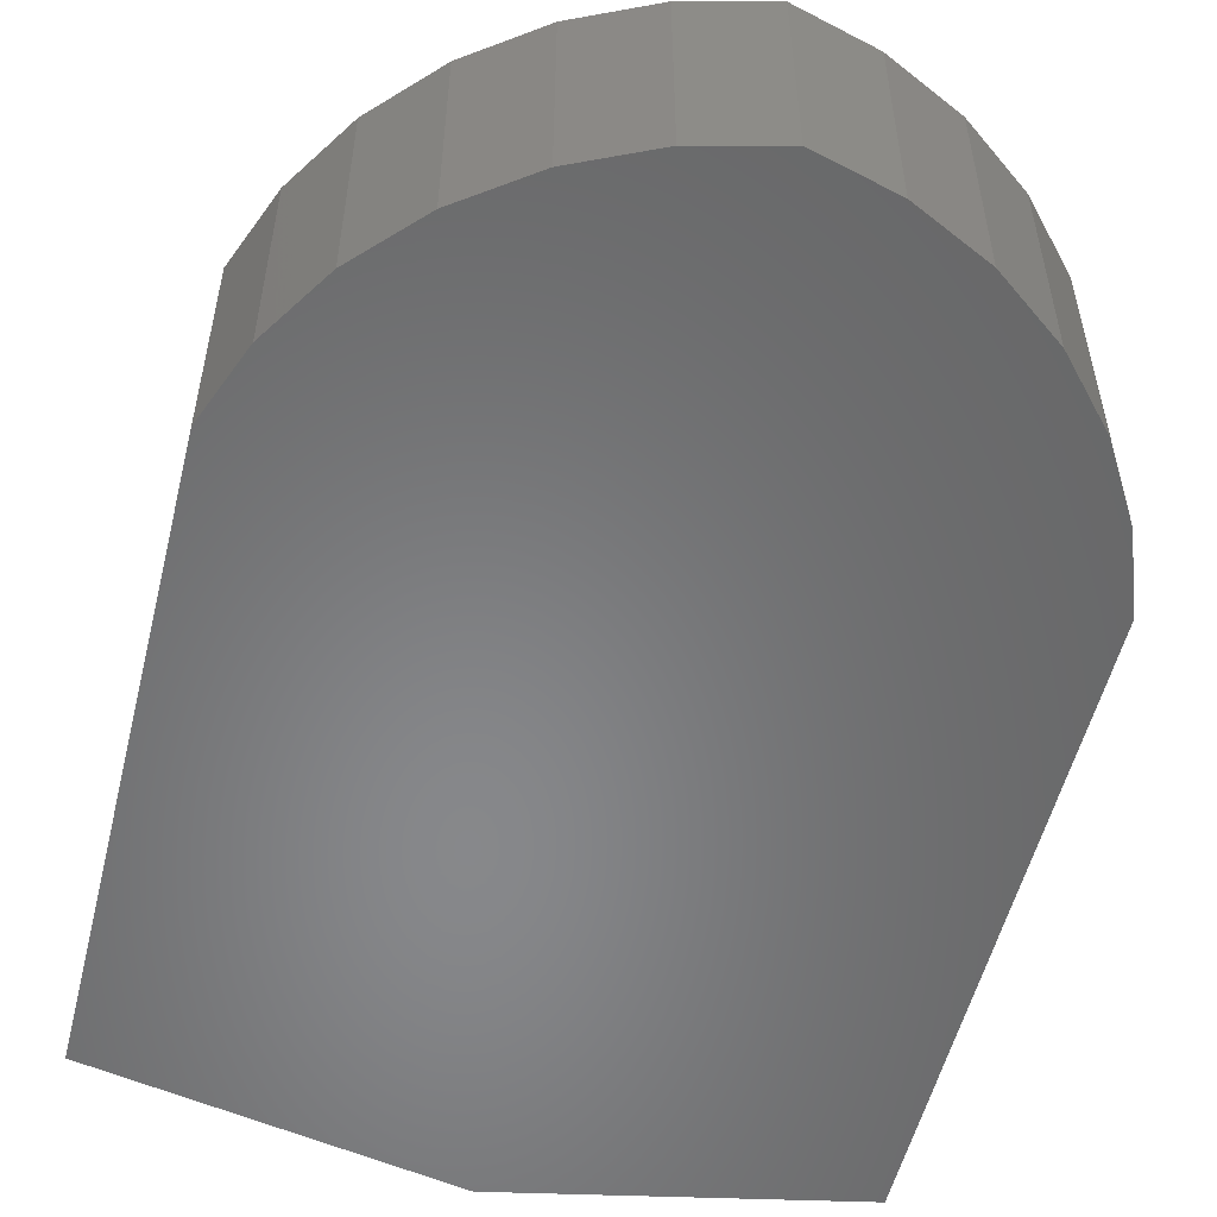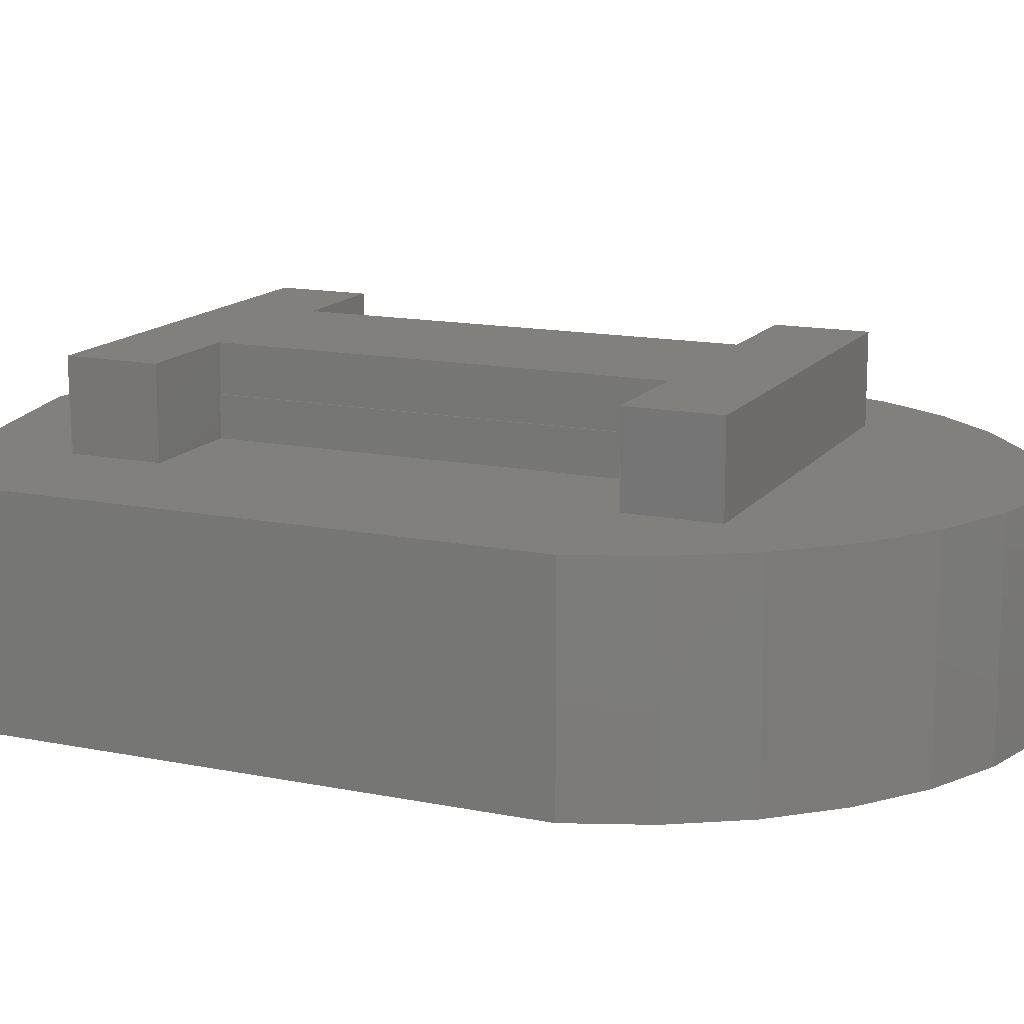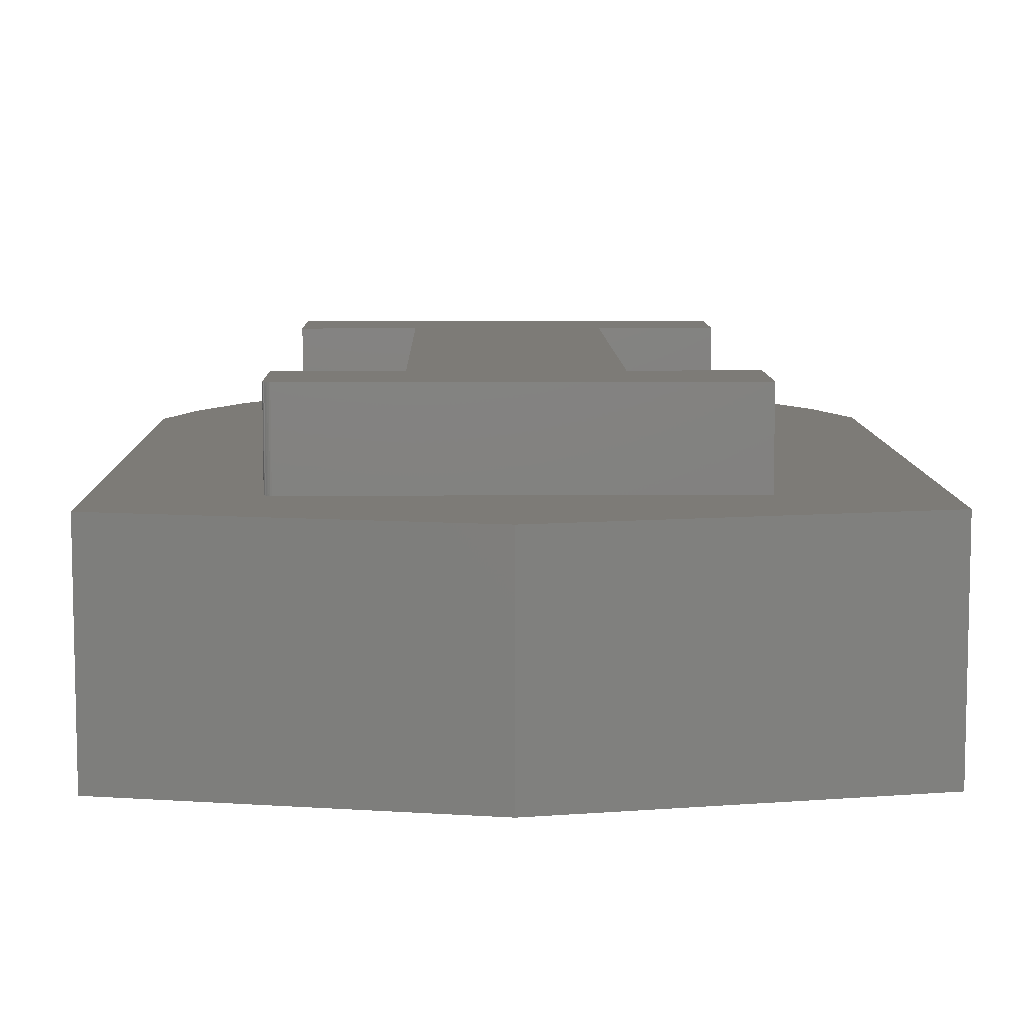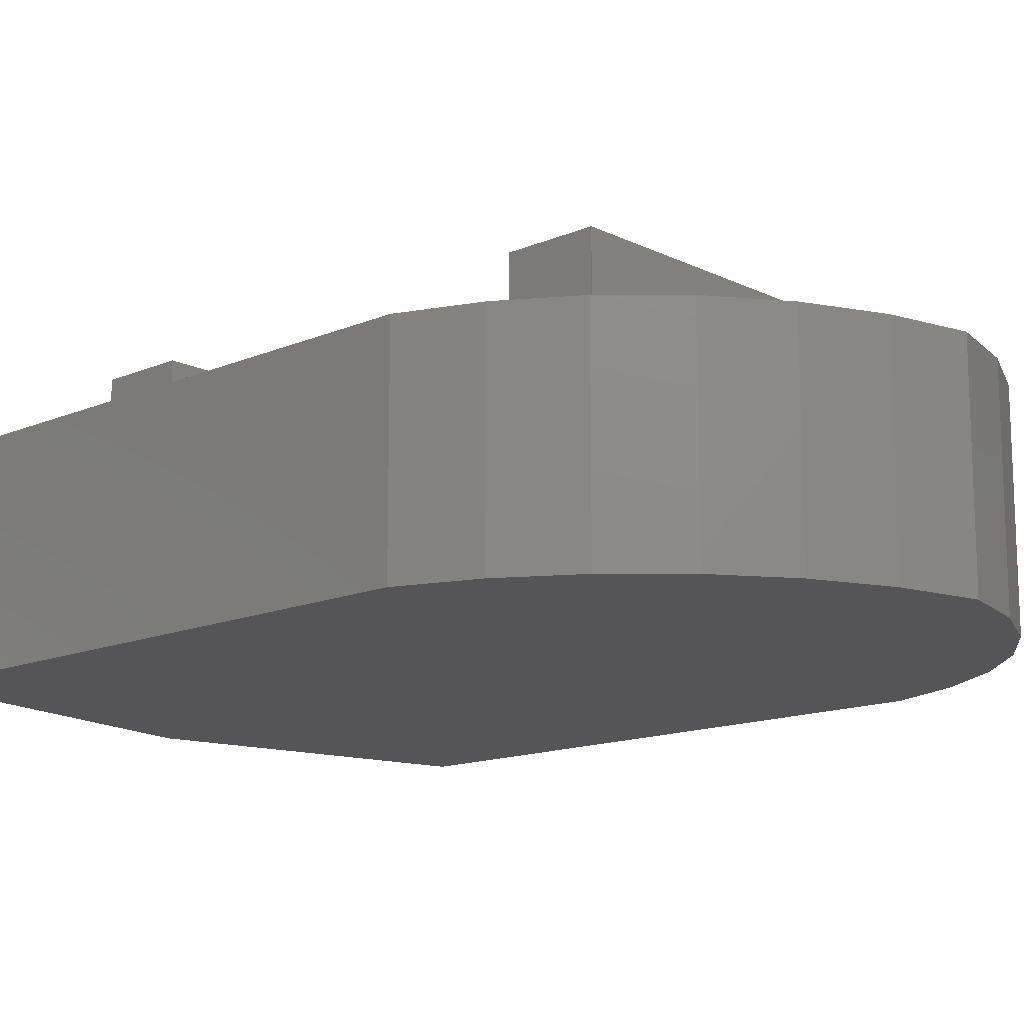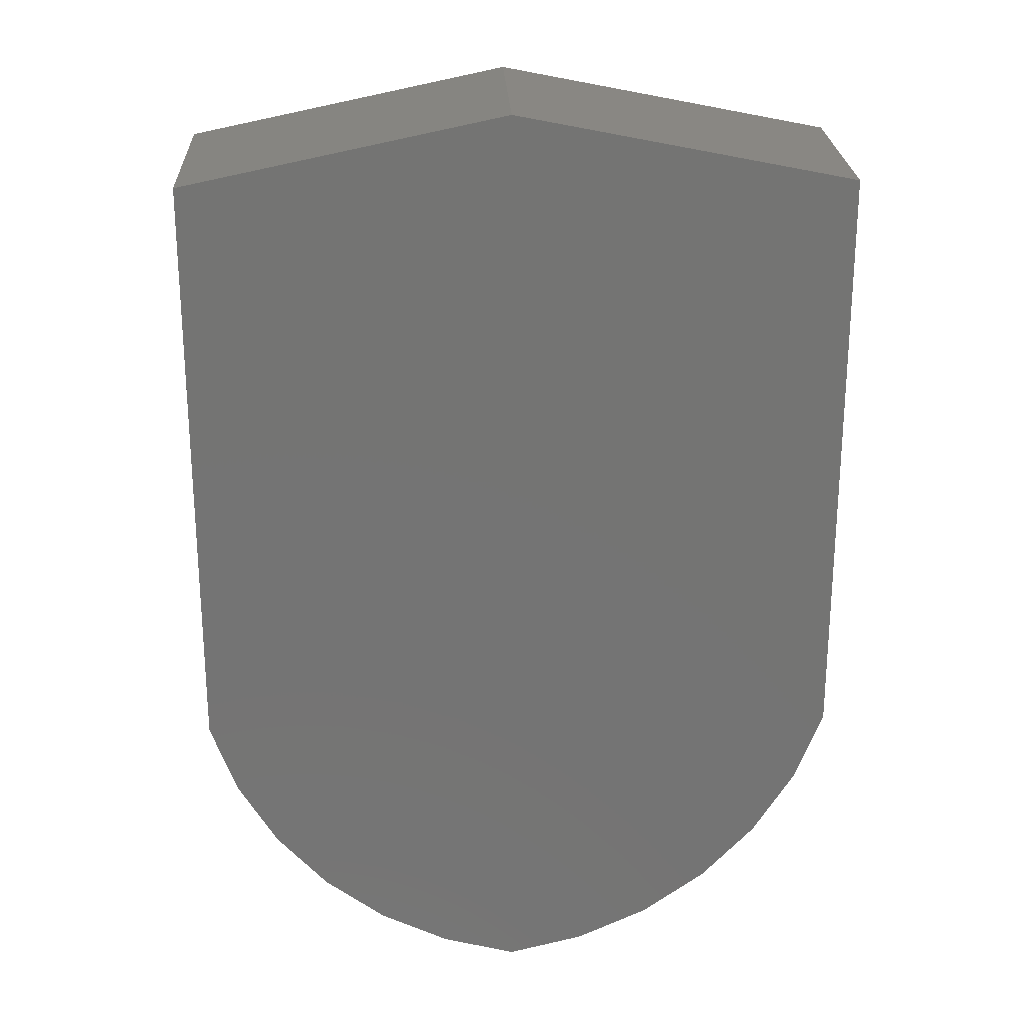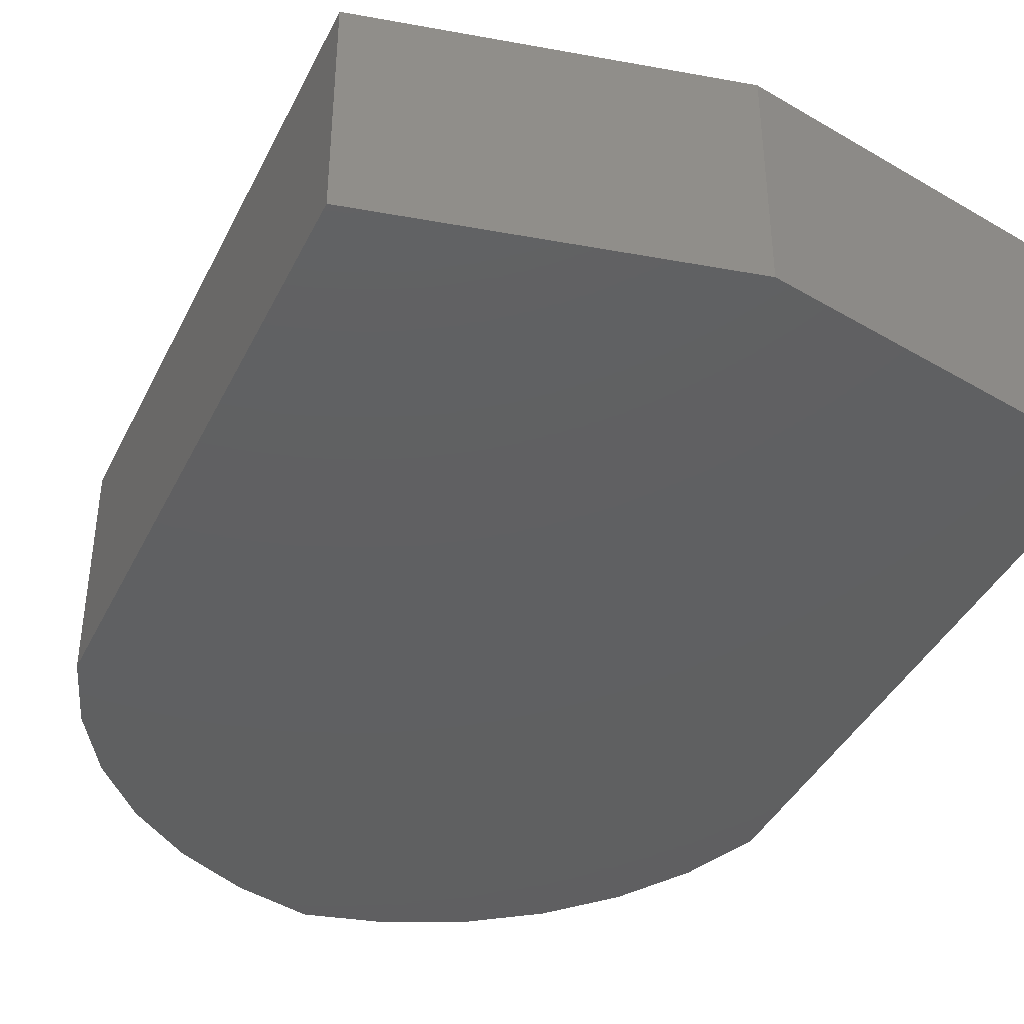
<metadata>
{"format":"stl","ext":"stl","renderer":"f3d","projection":"perspective","resolution":1024,"background":"white","views":[{"elev":-54.4,"azim":-13.9,"up":"+Z"},{"elev":14.4,"azim":-66.2,"up":"+Z"},{"elev":8.6,"azim":178.9,"up":"+Z"},{"elev":-14.2,"azim":-46.9,"up":"+Z"},{"elev":24.0,"azim":177.5,"up":"+Y"},{"elev":-40.5,"azim":155.6,"up":"+Z"}]}
</metadata>
<code>
# stl→obj: 80 verts, 156 faces
v 0.2294 0.2479 0.3516
v 0.2294 0.2479 0.25
v 0.2294 0.3438 0.3516
v 0.2294 0.3438 0.25
v -0.2266 0.2479 0.3516
v -0.1007 0.2479 0.3516
v 0.1036 0.2479 0.3516
v 0.2293 0.3453 0.3516
v 0.2288 0.3467 0.3516
v 0.2281 0.3481 0.3516
v 0.2272 0.3493 0.3516
v 0.226 0.3502 0.3516
v 0.2246 0.351 0.3516
v 0.2232 0.3514 0.3516
v 0.2216 0.3516 0.3516
v -0.2266 0.3516 0.3516
v -0.2266 -0.3516 0.3516
v 0.2294 -0.3516 0.3516
v 0.2294 -0.2479 0.3516
v 0.1036 -0.2479 0.3516
v -0.1007 -0.2479 0.3516
v -0.2266 -0.2479 0.3516
v 0.2216 0.3516 0.25
v -0.2266 0.3516 0.25
v -0.2262 0.2516 0.25
v -0.2262 0.3503 0.25
v 0.2294 -0.2479 0.25
v 0.1036 0.2479 0.25
v 0.1028 -0.2479 0.25
v -0.2266 -0.3516 0.25
v -0.2262 -0.3487 0.25
v -0.3535 -0.339 0.25
v -0.3043 -0.4173 0.25
v -0.241 -0.4849 0.25
v -0.166 -0.5391 0.25
v -0.08198 -0.5779 0.25
v 0.007895 -0.6 0.25
v 0.0953 -0.5766 0.25
v 0.1766 -0.537 0.25
v 0.2489 -0.4825 0.25
v 0.2294 -0.3516 0.25
v 0.3094 -0.4153 0.25
v 0.356 -0.3377 0.25
v 0.3868 -0.2526 0.25
v -0.3868 -0.2526 0.25
v -0.2262 -0.25 0.25
v -0.2266 -0.2479 0.25
v -0.3868 0.4421 0.25
v -0.2266 0.2479 0.25
v 0.007895 0.5211 0.25
v 0.3868 0.4421 0.25
v 0.2232 0.3514 0.25
v 0.2246 0.351 0.25
v 0.226 0.3502 0.25
v 0.2272 0.3493 0.25
v 0.2281 0.3481 0.25
v 0.2288 0.3467 0.25
v 0.2293 0.3453 0.25
v -0.1028 -0.2479 0.25
v -0.1028 0.2479 0.25
v 0.007895 0.5211 0
v 0.3868 0.4421 0
v -0.3868 0.4421 0
v 0.007895 -0.6 0
v -0.08198 -0.5779 0
v 0.0953 -0.5766 0
v -0.166 -0.5391 0
v 0.1766 -0.537 0
v -0.241 -0.4849 0
v 0.2489 -0.4825 0
v -0.3043 -0.4173 0
v 0.3094 -0.4153 0
v -0.3535 -0.339 0
v 0.356 -0.3377 0
v -0.3868 -0.2526 0
v 0.3868 -0.2526 0
v -0.1028 0.2479 0.2969
v -0.1007 0.2479 0.2969
v -0.1007 -0.2479 0.2969
v -0.1028 -0.2479 0.2969
f 1 2 3
f 3 2 4
f 3 5 6
f 3 6 7
f 3 7 1
f 8 9 10
f 8 10 11
f 8 11 12
f 8 12 13
f 8 13 14
f 8 14 15
f 16 5 3
f 16 3 8
f 16 8 15
f 17 18 19
f 17 19 20
f 17 20 21
f 17 21 22
f 21 20 6
f 6 20 7
f 23 24 15
f 15 24 16
f 24 25 26
f 27 28 29
f 30 31 32
f 30 32 33
f 30 33 34
f 30 34 35
f 30 35 36
f 30 36 37
f 30 37 38
f 30 38 39
f 30 39 40
f 30 40 41
f 41 40 42
f 41 42 43
f 41 43 44
f 41 44 27
f 45 32 31
f 45 31 46
f 45 46 47
f 45 47 48
f 48 47 49
f 48 49 25
f 48 25 24
f 48 24 50
f 44 4 2
f 44 2 28
f 44 28 27
f 51 50 24
f 51 24 23
f 51 23 52
f 51 52 53
f 51 53 54
f 51 54 55
f 51 55 56
f 51 56 57
f 51 57 58
f 51 58 4
f 51 4 44
f 47 59 49
f 49 59 60
f 23 15 52
f 52 15 14
f 52 14 53
f 53 14 13
f 53 13 54
f 54 13 12
f 54 12 55
f 55 12 11
f 55 11 56
f 56 11 10
f 56 10 57
f 57 10 9
f 57 9 58
f 58 9 8
f 58 8 4
f 4 8 3
f 26 16 24
f 16 26 5
f 5 26 25
f 5 25 49
f 46 22 47
f 22 46 17
f 17 46 31
f 17 31 30
f 20 29 7
f 7 29 28
f 30 41 17
f 17 41 18
f 61 62 63
f 64 65 66
f 66 65 67
f 66 67 68
f 68 67 69
f 68 69 70
f 70 69 71
f 70 71 72
f 72 71 73
f 72 73 74
f 74 73 75
f 74 75 76
f 76 75 63
f 76 63 62
f 18 41 19
f 19 41 27
f 27 29 19
f 19 29 20
f 28 2 7
f 7 2 1
f 6 77 78
f 49 60 5
f 5 60 77
f 5 77 6
f 6 78 21
f 21 78 79
f 22 21 79
f 22 79 80
f 22 80 59
f 22 59 47
f 77 60 80
f 80 60 59
f 80 79 77
f 77 79 78
f 48 63 45
f 45 63 75
f 50 61 48
f 48 61 63
f 51 62 50
f 50 62 61
f 44 76 51
f 51 76 62
f 76 44 74
f 74 44 43
f 74 43 72
f 72 43 42
f 72 42 70
f 70 42 40
f 70 40 68
f 68 40 39
f 68 39 66
f 66 39 38
f 66 38 64
f 64 38 37
f 64 37 65
f 65 37 36
f 65 36 67
f 67 36 35
f 67 35 69
f 69 35 34
f 69 34 71
f 71 34 33
f 71 33 73
f 73 33 32
f 73 32 75
f 75 32 45

</code>
